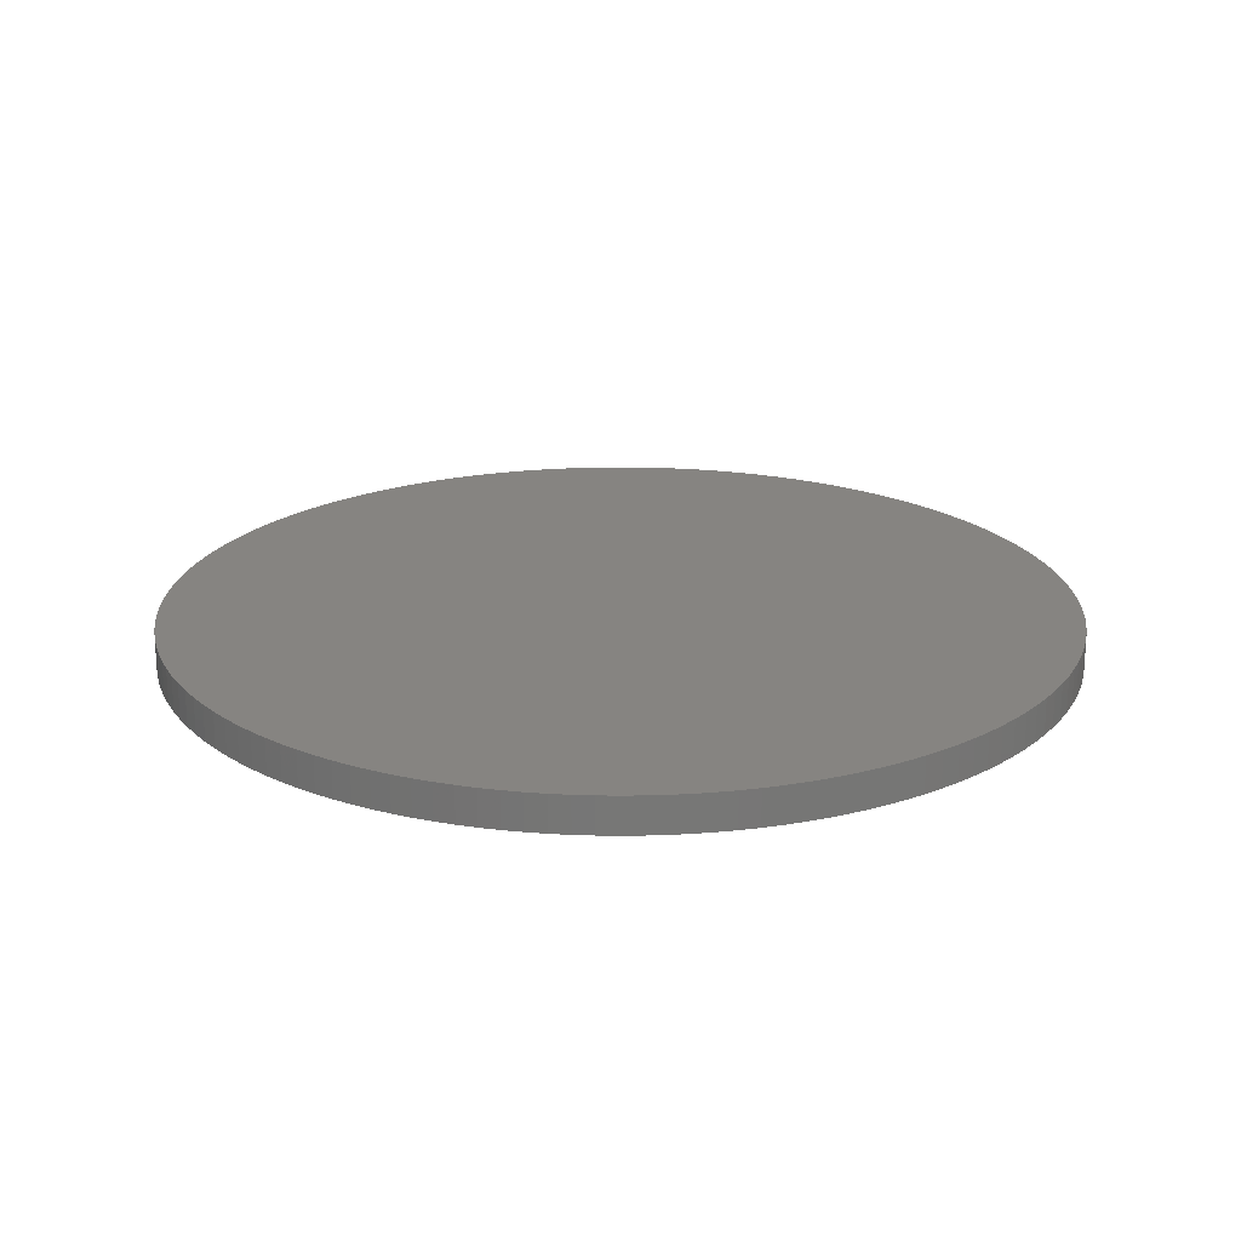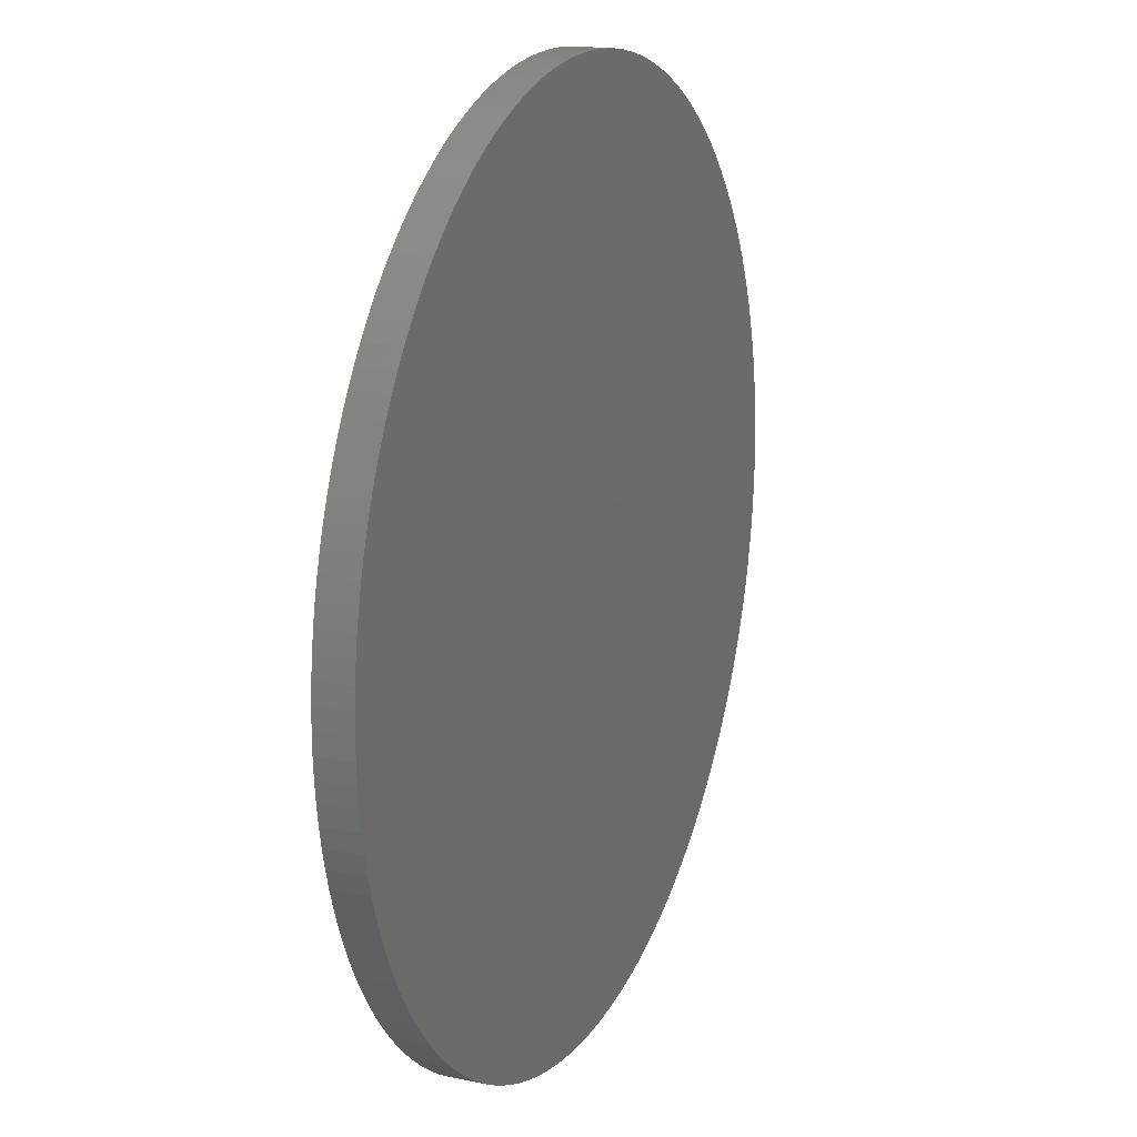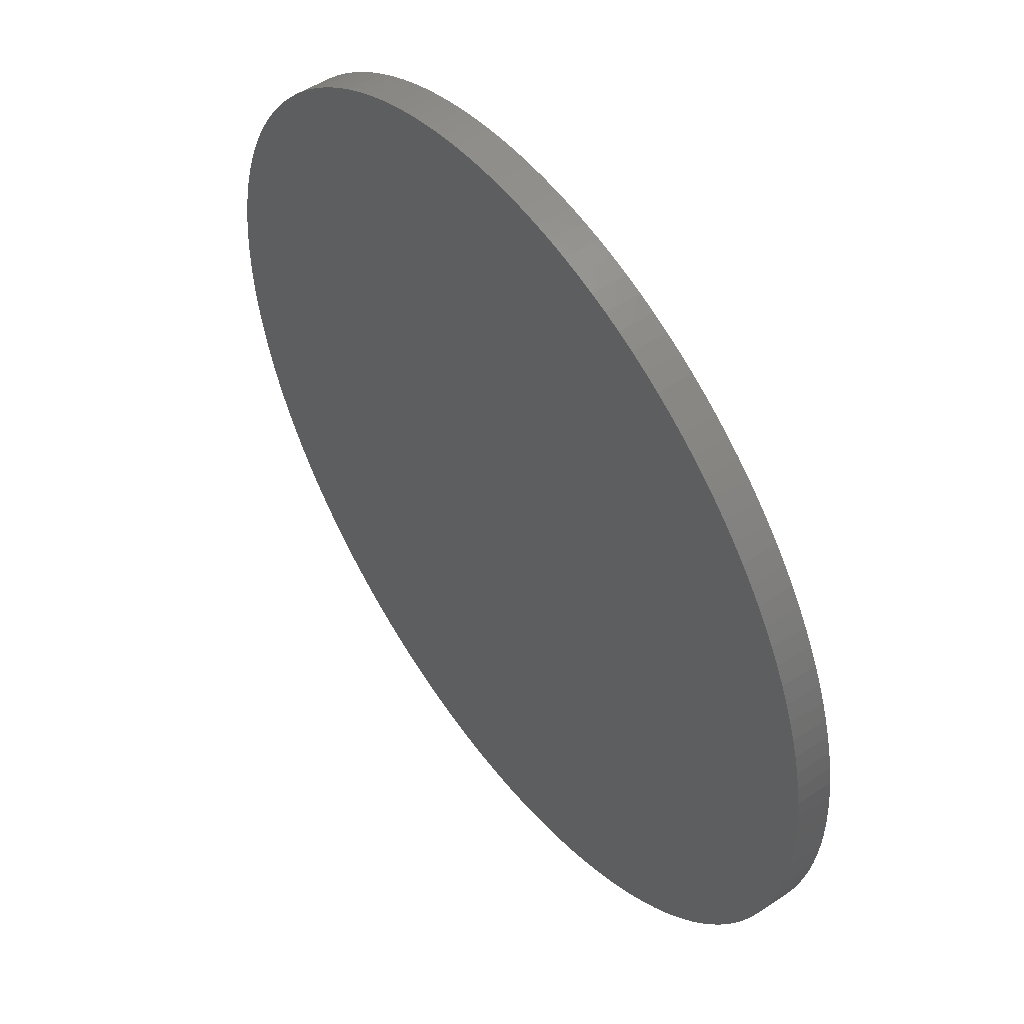
<metadata>
{"format":"stl","ext":"stl","renderer":"f3d","projection":"perspective","resolution":1024,"background":"white","views":[{"elev":20.7,"azim":42.6,"up":"+Z"},{"elev":17.1,"azim":-67.4,"up":"+Y"},{"elev":50.9,"azim":54.1,"up":"+Y"}]}
</metadata>
<code>
# stl→obj: 288 verts, 572 faces
v 0.01843 0.01689 0.04635
v 0.0231 0.009567 0.04635
v 0.01768 0.01768 0.04635
v 0.01154 0.02218 0.04635
v 0.01056 0.02266 0.04635
v 0.009567 0.0231 0.04635
v 0.0125 0.02165 0.04635
v 0.01343 0.02108 0.04635
v 0.01434 0.02048 0.04635
v 0.01522 0.01983 0.04635
v 0.01607 0.01915 0.04635
v 0.01689 0.01843 0.04635
v -0.01689 -0.01843 0.04635
v -0.01768 -0.01768 0.04635
v -0.002179 0.02491 0.04635
v -0.01843 -0.01689 0.04635
v -0.007518 -0.02384 0.04635
v -0.008551 -0.02349 0.04635
v -0.01522 -0.01983 0.04635
v -0.01434 -0.02048 0.04635
v -0.01607 -0.01915 0.04635
v 0.003263 0.02479 0.04635
v 0.002179 0.02491 0.04635
v 0.004341 0.02462 0.04635
v 0.005411 0.02441 0.04635
v 0.00647 0.02415 0.04635
v 0.00109 0.02498 0.04635
v 0.007518 0.02384 0.04635
v 0.008551 0.02349 0.04635
v -0.01343 -0.02108 0.04635
v -0.0125 -0.02165 0.04635
v -0.01154 -0.02218 0.04635
v -0.009567 -0.0231 0.04635
v -0.01056 -0.02266 0.04635
v -0.00109 0.02498 0.04635
v -0.00647 -0.02415 0.04635
v -0.002179 -0.02491 0.04635
v -0.00109 -0.02498 0.04635
v -0.005411 -0.02441 0.04635
v -0.004341 -0.02462 0.04635
v -0.003263 -0.02479 0.04635
v -0.01983 -0.01522 0.04635
v -0.01915 -0.01607 0.04635
v -0.02048 -0.01434 0.04635
v -0.02349 -0.008551 0.04635
v -0.0231 -0.009567 0.04635
v 0.01983 0.01522 0.04635
v 0.02048 0.01434 0.04635
v 0.02108 0.01343 0.04635
v 0.02165 0.0125 0.04635
v 0.02218 0.01154 0.04635
v 0.02266 0.01056 0.04635
v 0.01915 0.01607 0.04635
v -0.02266 -0.01056 0.04635
v -0.02218 -0.01154 0.04635
v -0.02165 -0.0125 0.04635
v -0.02108 -0.01343 0.04635
v -0.02498 -0.00109 0.04635
v -0.02491 -0.002179 0.04635
v -0.02479 -0.003263 0.04635
v -0.02462 -0.004341 0.04635
v 0.02415 0.00647 0.04635
v 1.552e-16 0.025 0.04635
v 0.02384 0.007518 0.04635
v 0.02441 0.005411 0.04635
v 0.02349 0.008551 0.04635
v 0.02462 0.004341 0.04635
v 0.02479 0.003263 0.04635
v 0.02491 0.002179 0.04635
v 0.02498 0.00109 0.04635
v 0.025 0 0.04635
v -0.02441 -0.005411 0.04635
v -0.02415 -0.00647 0.04635
v -0.02384 -0.007518 0.04635
v -0.025 0 0.04635
v 0.02048 -0.01434 0.04635
v 0.01983 -0.01522 0.04635
v 0.00109 -0.02498 0.04635
v 0.002179 -0.02491 0.04635
v 0.003263 -0.02479 0.04635
v 0.004341 -0.02462 0.04635
v 0.005411 -0.02441 0.04635
v -0.004341 0.02462 0.04635
v -0.003263 0.02479 0.04635
v -0.005411 0.02441 0.04635
v -0.00647 0.02415 0.04635
v -0.007518 0.02384 0.04635
v 0.00647 -0.02415 0.04635
v 0.007518 -0.02384 0.04635
v 0 -0.025 0.04635
v 0.008551 -0.02349 0.04635
v 0.01522 -0.01983 0.04635
v 0.01607 -0.01915 0.04635
v 0.01689 -0.01843 0.04635
v 0.01768 -0.01768 0.04635
v 0.01434 -0.02048 0.04635
v 0.009567 -0.0231 0.04635
v 0.01056 -0.02266 0.04635
v 0.01154 -0.02218 0.04635
v 0.0125 -0.02165 0.04635
v 0.01343 -0.02108 0.04635
v 0.01843 -0.01689 0.04635
v 0.01915 -0.01607 0.04635
v 0.02384 -0.007518 0.04635
v 0.02349 -0.008551 0.04635
v 0.02108 -0.01343 0.04635
v 0.02165 -0.0125 0.04635
v 0.02218 -0.01154 0.04635
v 0.0231 -0.009567 0.04635
v 0.02266 -0.01056 0.04635
v 0.02498 -0.00109 0.04635
v -0.01522 0.01983 0.04635
v -0.01607 0.01915 0.04635
v -0.01343 0.02108 0.04635
v -0.01434 0.02048 0.04635
v -0.0125 0.02165 0.04635
v -0.01154 0.02218 0.04635
v -0.01056 0.02266 0.04635
v -0.009567 0.0231 0.04635
v -0.008551 0.02349 0.04635
v 0.02415 -0.00647 0.04635
v 0.02491 -0.002179 0.04635
v 0.02441 -0.005411 0.04635
v 0.02462 -0.004341 0.04635
v 0.02479 -0.003263 0.04635
v -0.02349 0.008551 0.04635
v -0.0231 0.009567 0.04635
v -0.02384 0.007518 0.04635
v -0.02415 0.00647 0.04635
v -0.02498 0.00109 0.04635
v -0.02491 0.002179 0.04635
v -0.02441 0.005411 0.04635
v -0.02462 0.004341 0.04635
v -0.01689 0.01843 0.04635
v -0.01768 0.01768 0.04635
v -0.02479 0.003263 0.04635
v -0.02266 0.01056 0.04635
v -0.01843 0.01689 0.04635
v -0.01915 0.01607 0.04635
v -0.01983 0.01522 0.04635
v -0.02048 0.01434 0.04635
v -0.02108 0.01343 0.04635
v -0.02165 0.0125 0.04635
v -0.02218 0.01154 0.04635
v 0.004341 0.02462 0.04835
v 0.003263 0.02479 0.04835
v 0.005411 0.02441 0.04835
v -0.01434 -0.02048 0.04835
v -0.01522 -0.01983 0.04835
v -0.01607 -0.01915 0.04835
v 0.02479 -0.003263 0.04835
v -0.009567 -0.0231 0.04835
v 0.02462 -0.004341 0.04835
v 0.02491 -0.002179 0.04835
v 0.02498 -0.00109 0.04835
v 0.02441 -0.005411 0.04835
v 0.02415 -0.00647 0.04835
v 0.025 0 0.04835
v -0.01154 -0.02218 0.04835
v -0.01689 -0.01843 0.04835
v -0.02498 0.00109 0.04835
v -0.025 0 0.04835
v -0.02491 0.002179 0.04835
v -0.02479 0.003263 0.04835
v -0.02462 0.004341 0.04835
v -0.007518 0.02384 0.04835
v -0.008551 0.02349 0.04835
v -0.02441 0.005411 0.04835
v -0.02415 0.00647 0.04835
v -0.02384 0.007518 0.04835
v -0.02349 0.008551 0.04835
v -0.01343 -0.02108 0.04835
v -0.01768 -0.01768 0.04835
v -0.01843 -0.01689 0.04835
v -0.0125 -0.02165 0.04835
v -0.01607 0.01915 0.04835
v -0.01522 0.01983 0.04835
v -0.01983 0.01522 0.04835
v -0.01915 0.01607 0.04835
v -0.0231 0.009567 0.04835
v -0.02266 0.01056 0.04835
v 0.02048 -0.01434 0.04835
v 0.01983 -0.01522 0.04835
v 0.02108 -0.01343 0.04835
v 0.02165 -0.0125 0.04835
v 0.02218 -0.01154 0.04835
v 0.02266 -0.01056 0.04835
v 0.0231 -0.009567 0.04835
v 0.02349 -0.008551 0.04835
v 0.01915 -0.01607 0.04835
v 0.02384 0.007518 0.04835
v 0.02349 0.008551 0.04835
v 0.02415 0.00647 0.04835
v 0.02384 -0.007518 0.04835
v 0.009567 0.0231 0.04835
v 0.008551 0.02349 0.04835
v 0.01843 -0.01689 0.04835
v 0.01768 -0.01768 0.04835
v 0.01689 -0.01843 0.04835
v 0.01056 0.02266 0.04835
v 0.01154 0.02218 0.04835
v 0.0125 0.02165 0.04835
v 0.02441 0.005411 0.04835
v 0.01154 -0.02218 0.04835
v 0.01056 -0.02266 0.04835
v 0.009567 -0.0231 0.04835
v 0.0125 -0.02165 0.04835
v 0.01343 -0.02108 0.04835
v 0.01434 -0.02048 0.04835
v 0.01522 -0.01983 0.04835
v 0.01607 -0.01915 0.04835
v 0.008551 -0.02349 0.04835
v 0.02462 0.004341 0.04835
v 0.02479 0.003263 0.04835
v 0.02491 0.002179 0.04835
v 0.003263 -0.02479 0.04835
v 0.002179 -0.02491 0.04835
v 0.004341 -0.02462 0.04835
v 0.005411 -0.02441 0.04835
v 0.00647 -0.02415 0.04835
v 0.00109 -0.02498 0.04835
v 0.007518 -0.02384 0.04835
v 0.02498 0.00109 0.04835
v -0.01915 -0.01607 0.04835
v -0.02384 -0.007518 0.04835
v -0.02349 -0.008551 0.04835
v -0.008551 -0.02349 0.04835
v -0.00647 0.02415 0.04835
v -0.02479 -0.003263 0.04835
v -0.02491 -0.002179 0.04835
v -0.02462 -0.004341 0.04835
v -0.02441 -0.005411 0.04835
v -0.02415 -0.00647 0.04835
v -0.02498 -0.00109 0.04835
v -0.005411 0.02441 0.04835
v -0.004341 0.02462 0.04835
v -0.003263 0.02479 0.04835
v -0.002179 0.02491 0.04835
v -0.02218 -0.01154 0.04835
v -0.02266 -0.01056 0.04835
v -0.0231 -0.009567 0.04835
v -0.02165 -0.0125 0.04835
v -0.02108 -0.01343 0.04835
v -0.02048 -0.01434 0.04835
v -0.01983 -0.01522 0.04835
v -0.00109 0.02498 0.04835
v 1.552e-16 0.025 0.04835
v -0.01689 0.01843 0.04835
v -0.003263 -0.02479 0.04835
v -0.00109 -0.02498 0.04835
v -0.004341 -0.02462 0.04835
v -0.005411 -0.02441 0.04835
v -0.00647 -0.02415 0.04835
v -0.002179 -0.02491 0.04835
v 1.552e-16 -0.025 0.04835
v -0.007518 -0.02384 0.04835
v -0.01434 0.02048 0.04835
v -0.01343 0.02108 0.04835
v -0.01056 -0.02266 0.04835
v -0.0125 0.02165 0.04835
v -0.01154 0.02218 0.04835
v -0.01056 0.02266 0.04835
v 0.01689 0.01843 0.04835
v 0.01607 0.01915 0.04835
v -0.009567 0.0231 0.04835
v 0.01768 0.01768 0.04835
v 0.01843 0.01689 0.04835
v 0.01915 0.01607 0.04835
v 0.007518 0.02384 0.04835
v -0.01843 0.01689 0.04835
v -0.02165 0.0125 0.04835
v -0.02218 0.01154 0.04835
v -0.02108 0.01343 0.04835
v 0.01343 0.02108 0.04835
v -0.02048 0.01434 0.04835
v 0.01434 0.02048 0.04835
v 0.01522 0.01983 0.04835
v 0.00109 0.02498 0.04835
v -0.01768 0.01768 0.04835
v 0.0231 0.009567 0.04835
v 0.01983 0.01522 0.04835
v 0.02048 0.01434 0.04835
v 0.02108 0.01343 0.04835
v 0.02165 0.0125 0.04835
v 0.02218 0.01154 0.04835
v 0.02266 0.01056 0.04835
v 0.00647 0.02415 0.04835
v 0.002179 0.02491 0.04835
f 1 2 3
f 4 2 5
f 6 5 2
f 7 2 4
f 8 2 7
f 9 2 8
f 10 2 9
f 11 12 2
f 12 3 2
f 11 2 10
f 13 14 15
f 16 15 14
f 17 18 15
f 19 15 20
f 21 13 15
f 22 2 23
f 24 2 22
f 25 2 24
f 26 2 25
f 27 23 2
f 28 2 26
f 29 2 28
f 19 21 15
f 20 15 30
f 30 15 31
f 31 15 32
f 18 33 15
f 33 34 15
f 32 15 34
f 15 35 36
f 37 35 38
f 39 35 40
f 40 35 41
f 41 35 37
f 42 15 43
f 15 16 43
f 42 44 15
f 45 15 46
f 47 48 49
f 47 49 50
f 47 50 51
f 47 51 52
f 47 52 2
f 29 6 2
f 1 53 2
f 47 2 53
f 46 15 54
f 54 15 55
f 55 15 56
f 56 15 57
f 57 15 44
f 58 15 59
f 60 59 15
f 61 60 15
f 62 63 64
f 65 63 62
f 66 64 63
f 67 63 65
f 68 63 67
f 69 63 68
f 70 63 69
f 71 63 70
f 72 61 15
f 73 72 15
f 74 73 15
f 45 74 15
f 63 27 66
f 2 66 27
f 58 75 15
f 36 17 15
f 39 36 35
f 76 77 35
f 78 35 79
f 79 35 80
f 80 35 81
f 81 35 82
f 83 84 85
f 86 85 84
f 87 86 84
f 82 35 88
f 88 35 89
f 90 35 78
f 89 35 91
f 92 35 93
f 94 35 95
f 96 35 92
f 91 35 97
f 97 35 98
f 98 35 99
f 99 35 100
f 100 35 101
f 101 35 96
f 102 35 103
f 93 35 94
f 95 35 102
f 77 103 35
f 104 105 63
f 38 35 90
f 63 106 35
f 76 35 106
f 106 63 107
f 107 63 108
f 105 109 63
f 109 110 63
f 108 63 110
f 111 63 71
f 112 15 113
f 114 15 115
f 116 15 114
f 117 15 116
f 118 84 117
f 119 84 118
f 120 84 119
f 87 84 120
f 104 63 121
f 111 122 63
f 121 63 123
f 123 63 124
f 124 63 125
f 125 63 122
f 126 127 15
f 128 15 129
f 130 131 15
f 129 15 132
f 132 15 133
f 134 15 135
f 113 15 134
f 133 15 136
f 136 15 131
f 128 126 15
f 127 137 15
f 112 115 15
f 75 130 15
f 15 117 84
f 138 135 15
f 139 138 15
f 140 139 15
f 141 140 15
f 142 141 15
f 143 142 15
f 137 144 15
f 144 143 15
f 145 146 147
f 148 149 19
f 148 19 20
f 149 150 21
f 149 21 19
f 151 152 153
f 154 152 151
f 155 152 154
f 156 153 152
f 157 156 152
f 158 159 155
f 13 21 160
f 150 160 21
f 158 161 162
f 158 163 161
f 158 164 163
f 158 165 164
f 166 167 158
f 165 158 168
f 168 158 169
f 169 158 170
f 170 158 171
f 172 20 30
f 160 173 14
f 160 14 13
f 174 16 14
f 174 14 173
f 172 148 20
f 175 30 31
f 175 172 30
f 176 158 177
f 178 158 179
f 171 158 180
f 180 158 181
f 182 152 183
f 184 152 182
f 185 152 184
f 186 152 185
f 187 152 186
f 188 152 187
f 189 152 188
f 183 152 190
f 64 66 191
f 192 191 66
f 191 193 62
f 191 62 64
f 194 157 152
f 189 194 152
f 195 6 29
f 195 29 196
f 197 152 198
f 190 152 197
f 198 152 199
f 200 5 6
f 200 6 195
f 157 194 104
f 157 104 121
f 201 4 5
f 201 5 200
f 202 7 4
f 202 4 201
f 105 104 189
f 194 189 104
f 189 188 109
f 189 109 105
f 193 203 65
f 193 65 62
f 204 152 205
f 205 152 206
f 207 152 204
f 208 152 207
f 209 152 208
f 210 152 209
f 211 152 210
f 199 152 211
f 206 152 212
f 188 187 110
f 188 110 109
f 203 213 67
f 203 67 65
f 187 186 108
f 187 108 110
f 213 214 68
f 213 68 67
f 186 185 107
f 186 107 108
f 214 215 69
f 214 69 68
f 216 152 217
f 218 152 216
f 219 152 218
f 220 152 219
f 221 217 152
f 222 152 220
f 212 152 222
f 215 223 70
f 215 70 69
f 185 184 106
f 185 106 107
f 224 174 158
f 225 226 158
f 152 227 221
f 184 182 76
f 184 76 106
f 223 158 71
f 223 71 70
f 182 183 77
f 182 77 76
f 183 190 103
f 183 103 77
f 228 86 87
f 228 87 166
f 229 158 230
f 231 158 229
f 232 158 231
f 233 158 232
f 234 230 158
f 225 158 233
f 162 234 158
f 235 85 86
f 235 86 228
f 236 83 85
f 236 85 235
f 102 103 197
f 190 197 103
f 197 198 95
f 197 95 102
f 237 84 83
f 237 83 236
f 198 199 94
f 198 94 95
f 238 15 84
f 238 84 237
f 239 158 240
f 241 240 158
f 226 241 158
f 242 158 239
f 243 158 242
f 244 158 243
f 245 158 244
f 224 158 245
f 199 93 94
f 246 35 15
f 246 15 238
f 199 211 93
f 63 35 246
f 63 246 247
f 211 210 92
f 211 92 93
f 134 248 113
f 176 113 248
f 249 250 251
f 251 250 252
f 252 250 253
f 254 250 249
f 255 253 250
f 256 253 255
f 255 221 227
f 210 209 96
f 210 96 92
f 177 112 113
f 177 113 176
f 209 208 101
f 209 101 96
f 257 115 112
f 257 112 177
f 208 207 100
f 208 100 101
f 258 114 115
f 258 115 257
f 207 204 99
f 207 99 100
f 148 158 149
f 172 158 148
f 175 158 172
f 159 158 175
f 259 155 159
f 256 255 227
f 152 155 259
f 150 149 158
f 260 116 114
f 260 114 258
f 204 205 98
f 204 98 99
f 261 117 116
f 261 116 260
f 174 173 158
f 160 158 173
f 150 158 160
f 205 206 97
f 205 97 98
f 262 118 117
f 262 117 261
f 263 12 264
f 206 212 91
f 206 91 97
f 265 119 118
f 265 118 262
f 266 3 12
f 266 12 263
f 266 267 1
f 266 1 3
f 167 120 119
f 167 119 265
f 267 268 1
f 87 120 167
f 87 167 166
f 89 91 222
f 212 222 91
f 196 29 269
f 270 138 179
f 222 220 88
f 222 88 89
f 271 143 144
f 271 144 272
f 220 219 82
f 220 82 88
f 273 142 143
f 273 143 271
f 274 8 7
f 274 7 202
f 219 218 81
f 219 81 82
f 275 141 142
f 275 142 273
f 218 216 80
f 218 80 81
f 276 9 8
f 276 8 274
f 178 140 141
f 178 141 275
f 216 217 79
f 216 79 80
f 277 10 9
f 277 9 276
f 179 139 140
f 179 140 178
f 217 221 78
f 217 78 79
f 138 139 179
f 90 78 255
f 221 255 78
f 181 158 272
f 272 158 271
f 271 158 273
f 273 158 275
f 275 158 178
f 159 31 32
f 159 175 31
f 161 130 75
f 161 75 162
f 45 225 74
f 163 131 130
f 163 130 161
f 233 73 74
f 233 74 225
f 164 136 131
f 164 131 163
f 232 72 73
f 232 73 233
f 165 133 136
f 165 136 164
f 231 61 72
f 231 72 232
f 259 32 34
f 259 159 32
f 152 34 33
f 152 259 34
f 227 33 18
f 227 152 33
f 168 132 133
f 168 133 165
f 229 60 61
f 229 61 231
f 278 247 158
f 247 246 158
f 272 137 181
f 169 129 132
f 169 132 168
f 230 59 60
f 230 60 229
f 170 128 129
f 170 129 169
f 234 58 59
f 234 59 230
f 272 144 137
f 179 158 270
f 279 158 248
f 270 158 279
f 162 75 58
f 162 58 234
f 170 171 128
f 126 128 171
f 16 174 43
f 224 43 174
f 155 111 71
f 155 71 158
f 245 42 43
f 245 43 224
f 155 154 122
f 155 122 111
f 181 127 180
f 181 137 127
f 256 227 17
f 18 17 227
f 177 158 257
f 248 158 176
f 257 158 258
f 258 158 260
f 260 158 261
f 244 44 42
f 244 42 245
f 154 151 125
f 154 125 122
f 151 153 124
f 151 124 125
f 243 57 44
f 243 44 244
f 153 156 123
f 153 123 124
f 242 56 57
f 242 57 243
f 167 265 158
f 265 262 158
f 261 158 262
f 253 17 36
f 253 256 17
f 180 126 171
f 180 127 126
f 166 158 228
f 156 157 121
f 156 121 123
f 239 55 56
f 239 56 242
f 246 238 158
f 228 158 235
f 235 158 236
f 240 54 55
f 240 55 239
f 241 46 54
f 241 54 240
f 226 45 46
f 226 46 241
f 45 226 225
f 90 255 250
f 90 250 38
f 236 158 237
f 237 158 238
f 248 135 279
f 248 134 135
f 279 138 270
f 279 135 138
f 158 223 278
f 192 278 191
f 250 254 37
f 250 37 38
f 191 278 193
f 223 215 278
f 193 278 203
f 203 278 213
f 213 278 214
f 214 278 215
f 252 36 39
f 252 253 36
f 251 39 40
f 251 252 39
f 249 40 41
f 249 251 40
f 192 280 278
f 268 278 281
f 281 278 282
f 282 278 283
f 283 278 284
f 284 278 285
f 280 286 278
f 285 278 286
f 254 41 37
f 254 249 41
f 269 287 278
f 287 147 278
f 288 278 147
f 146 288 147
f 263 278 266
f 267 266 278
f 264 278 263
f 276 278 277
f 274 278 276
f 202 278 274
f 201 278 202
f 200 278 201
f 195 278 200
f 196 278 195
f 269 278 196
f 264 277 278
f 268 267 278
f 264 11 10
f 264 10 277
f 12 11 264
f 278 27 63
f 278 63 247
f 288 23 27
f 288 27 278
f 146 22 23
f 146 23 288
f 145 24 22
f 145 22 146
f 147 25 24
f 147 24 145
f 287 26 25
f 287 25 147
f 269 28 26
f 269 26 287
f 29 28 269
f 268 53 1
f 268 281 47
f 268 47 53
f 281 282 48
f 281 48 47
f 282 283 49
f 282 49 48
f 283 284 50
f 283 50 49
f 284 285 51
f 284 51 50
f 285 286 52
f 285 52 51
f 286 280 2
f 286 2 52
f 280 192 66
f 280 66 2

</code>
